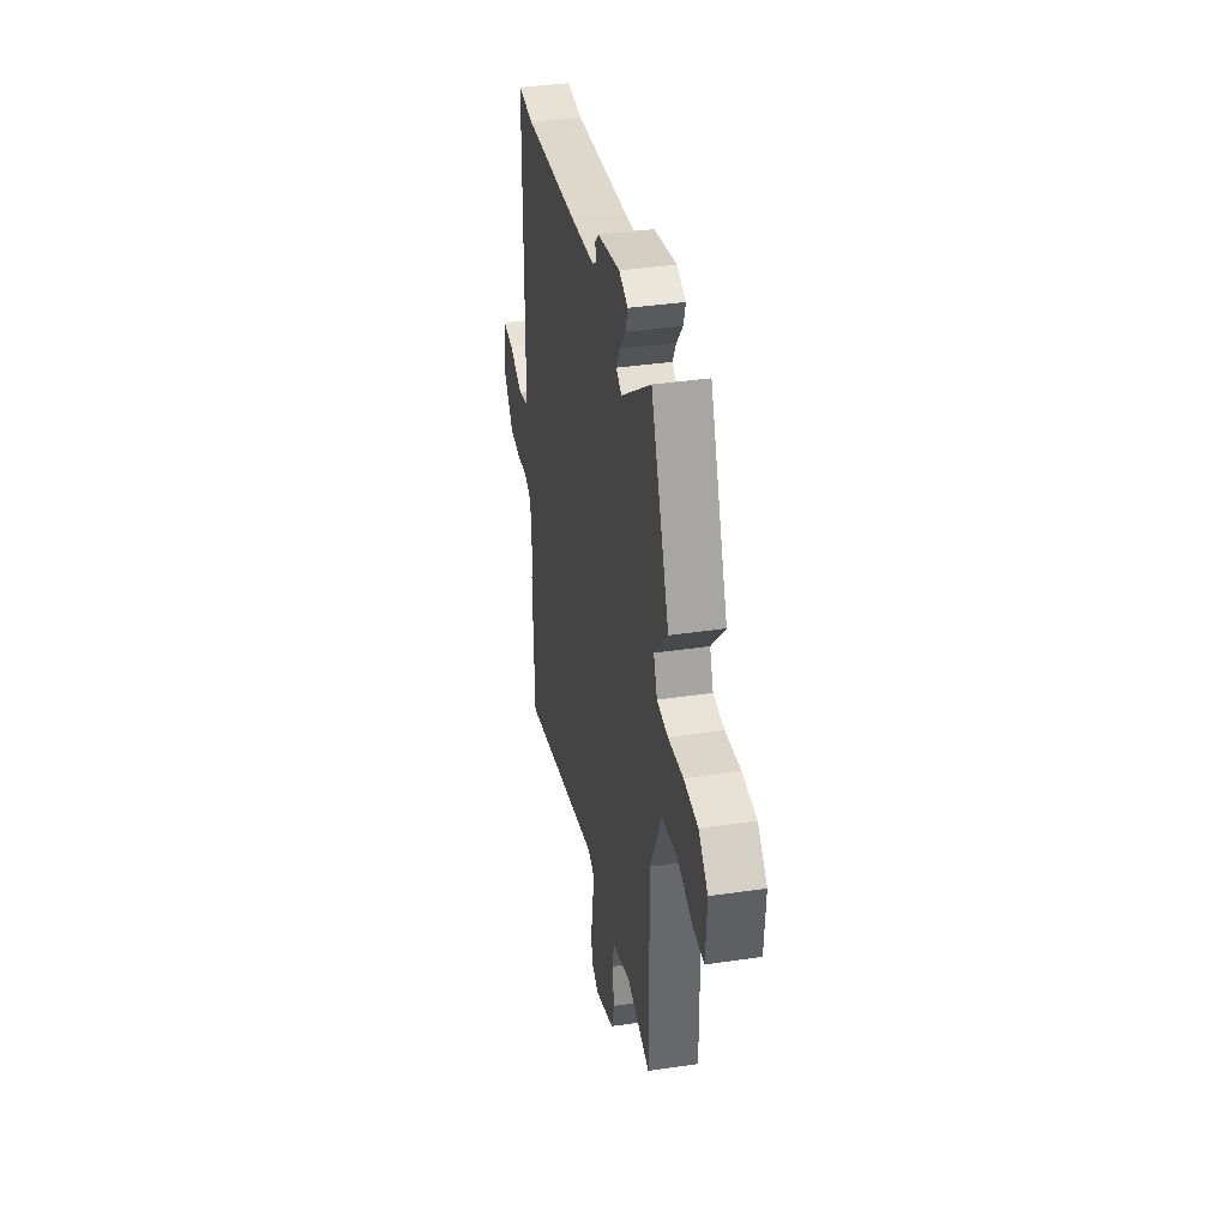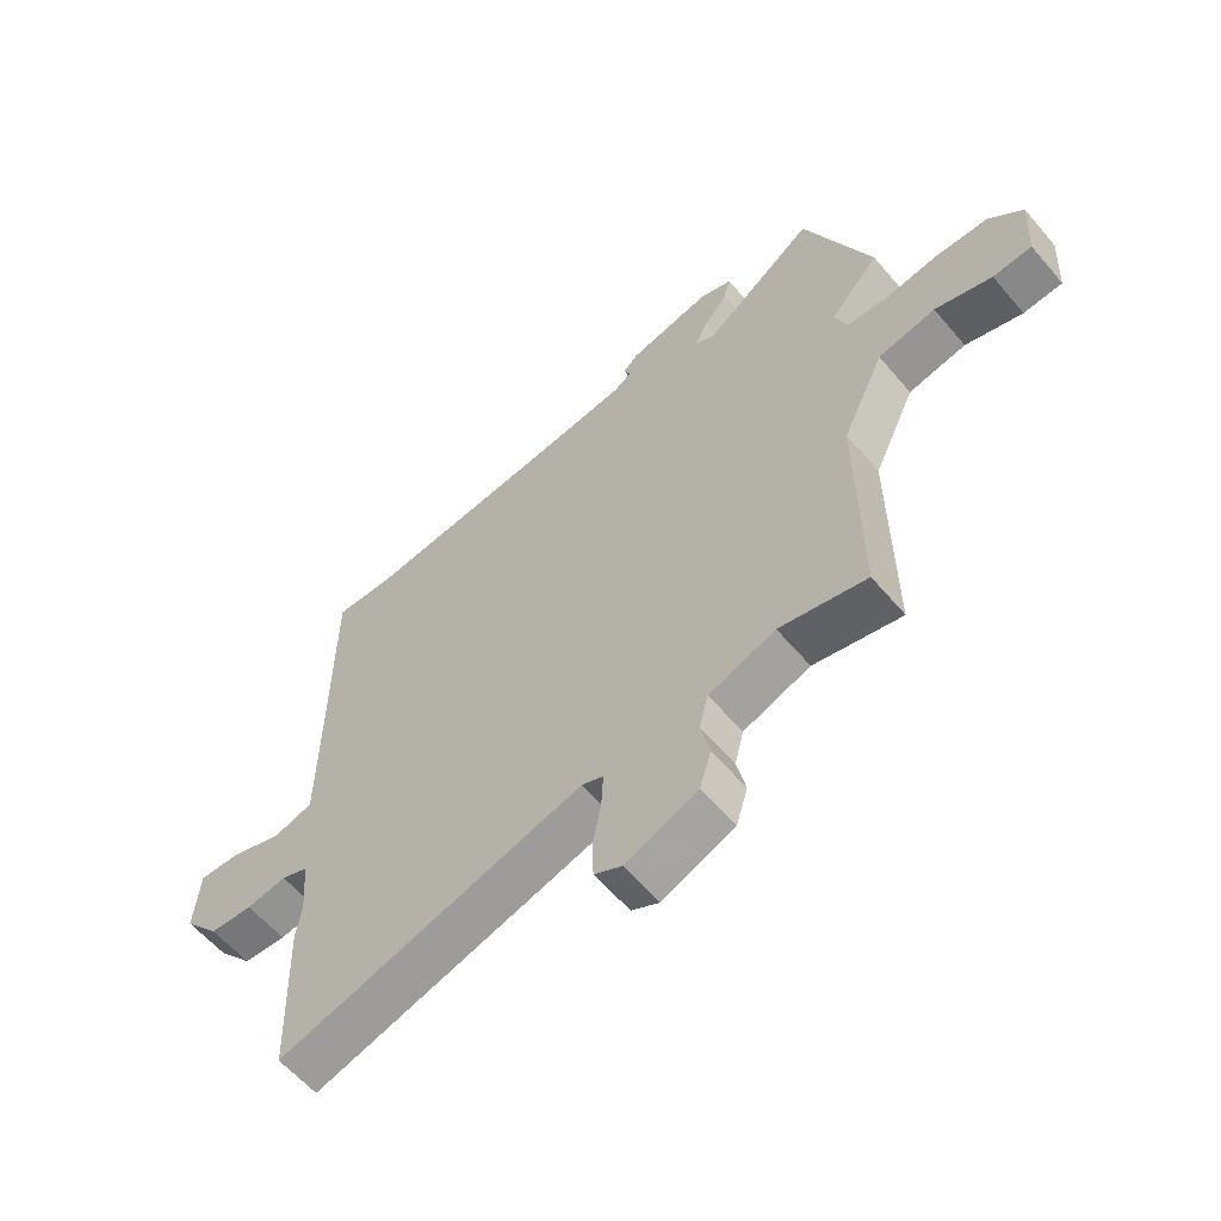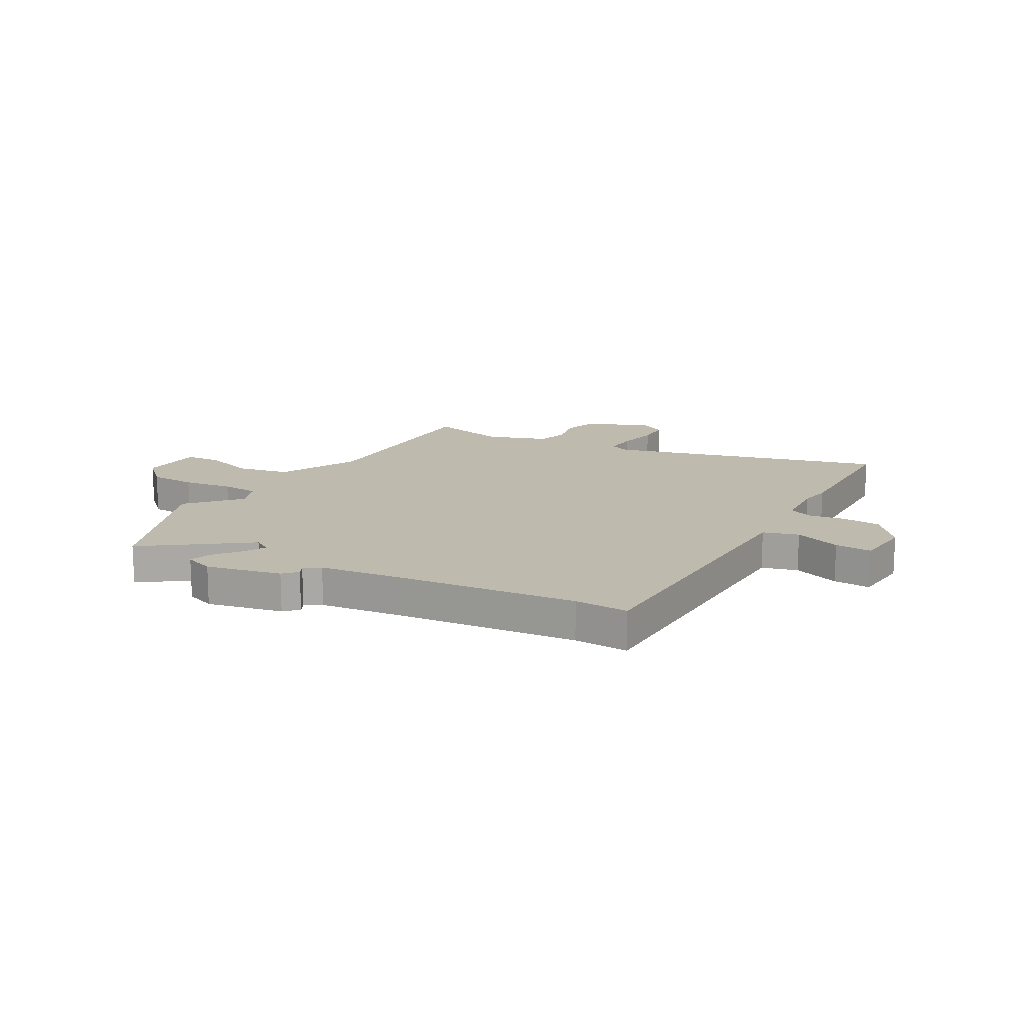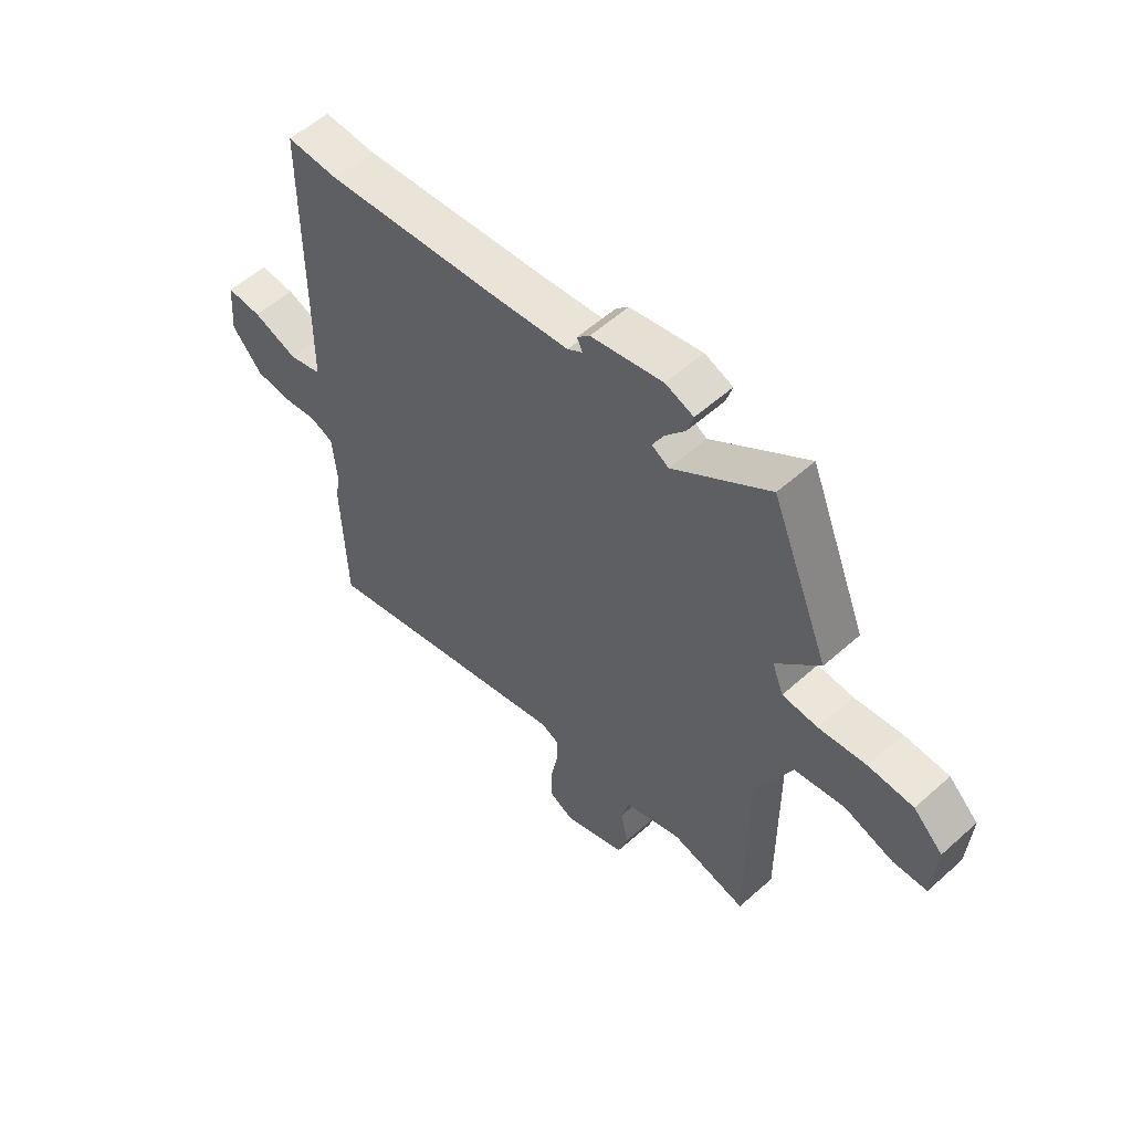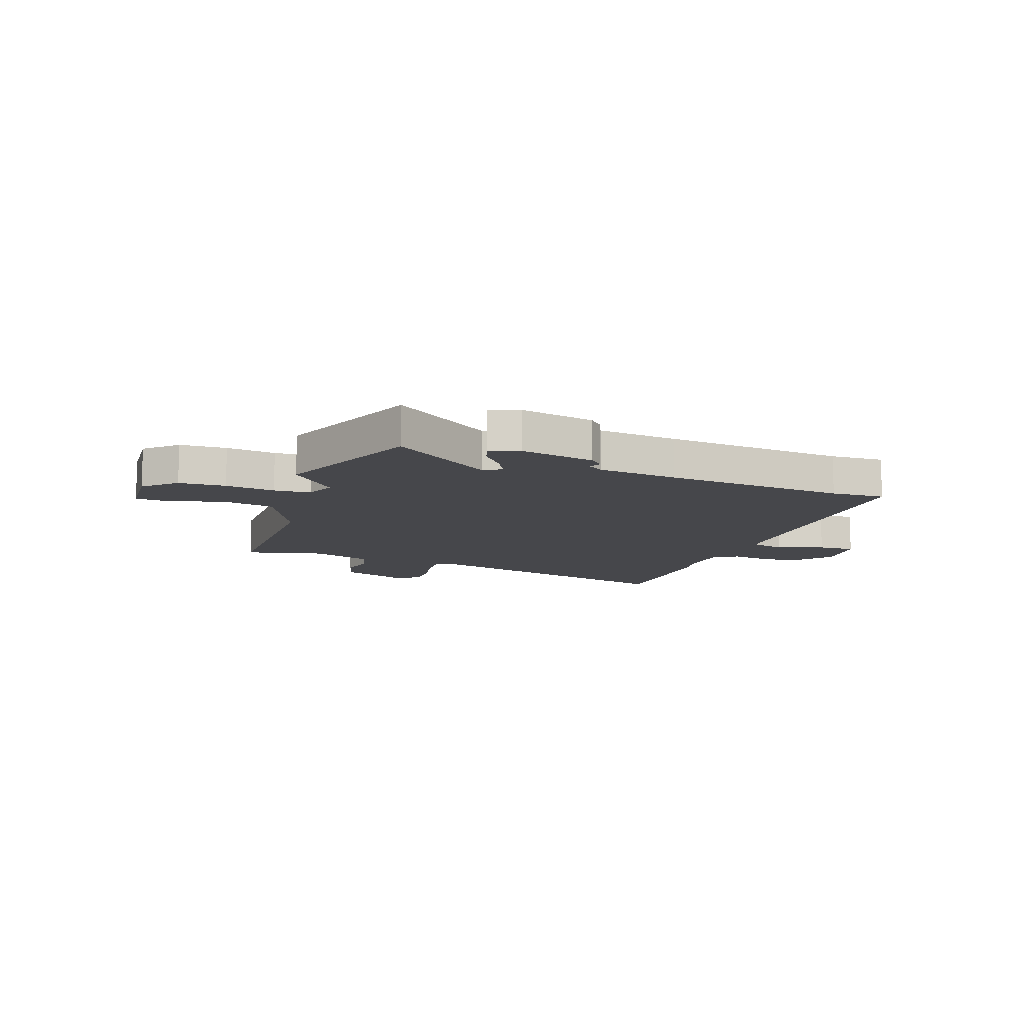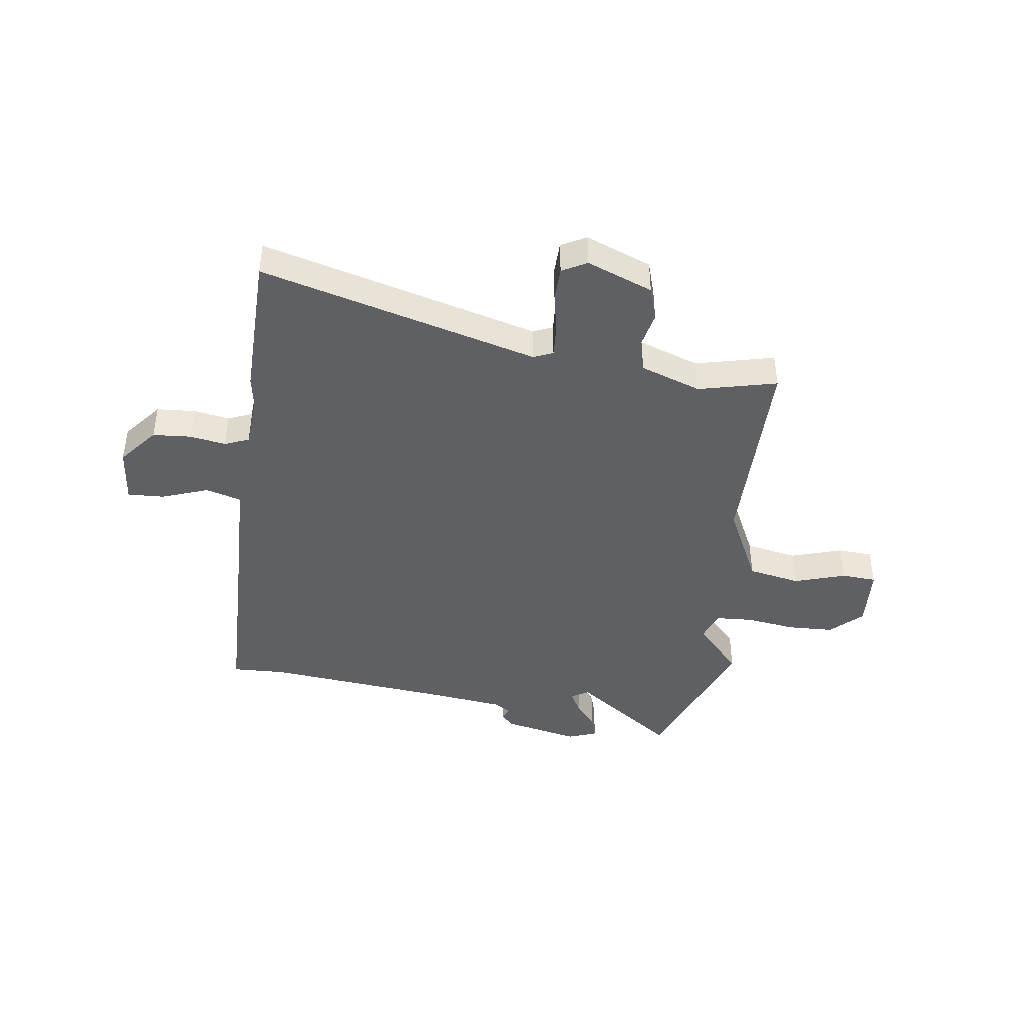
<metadata>
{"format":"obj","ext":"obj","renderer":"f3d","projection":"perspective","resolution":1024,"background":"white","views":[{"elev":38.4,"azim":-100.6,"up":"+Z"},{"elev":-59.6,"azim":-139.9,"up":"+Z"},{"elev":15.5,"azim":30.4,"up":"+Y"},{"elev":56.5,"azim":-132.9,"up":"+Z"},{"elev":-10.7,"azim":-18.8,"up":"+Y"},{"elev":-42.5,"azim":172.9,"up":"+Y"}]}
</metadata>
<code>
v -0.562 0.07 0.346
v -0.45 0.07 0.625
v -0.265 0.07 0.487
v -0.232 0.07 0.506
v -0.254 0.07 0.548
v -0.292 0.07 0.596
v -0.304 0.07 0.637
v -0.25 0.07 0.656
v -0.112 0.07 0.624
v -0.088 0.07 0.599
v -0.099 0.07 0.577
v -0.07 0.07 0.557
v 0.076 0.07 0.537
v 0.412 0.07 0.498
v 0.511 0.07 0.5
v 0.514 0.07 0.102
v 0.516 0.07 -0.049
v 0.581 0.07 -0.069
v 0.667 0.07 -0.039
v 0.735 0.07 -0.037
v 0.744 0.07 -0.142
v 0.685 0.07 -0.212
v 0.614 0.07 -0.216
v 0.548 0.07 -0.204
v 0.503 0.07 -0.222
v 0.495 0.07 -0.319
v 0.504 0.07 -0.378
v 0.496 0.07 -0.649
v -0.011 0.07 -0.504
v -0.047 0.07 -0.519
v -0.044 0.07 -0.578
v -0.03 0.07 -0.653
v -0.032 0.07 -0.716
v -0.078 0.07 -0.74
v -0.198 0.07 -0.691
v -0.217 0.07 -0.628
v -0.202 0.07 -0.561
v -0.217 0.07 -0.502
v -0.328 0.07 -0.461
v -0.473 0.07 -0.494
v -0.47 0.07 -0.111
v -0.54 0.07 0.038
v -0.636 0.07 0.058
v -0.731 0.07 0.029
v -0.796 0.07 0.034
v -0.803 0.07 0.152
v -0.746 0.07 0.206
v -0.66 0.07 0.208
v -0.569 0.07 0.194
v -0.501 0.07 0.197
v -0.479 0.07 0.253
v -0.562 0 0.346
v -0.45 0 0.625
v -0.265 0 0.487
v -0.232 0 0.506
v -0.254 0 0.548
v -0.292 0 0.596
v -0.304 0 0.637
v -0.25 0 0.656
v -0.112 0 0.624
v -0.088 0 0.599
v -0.099 0 0.577
v -0.07 0 0.557
v 0.076 0 0.537
v 0.412 0 0.498
v 0.511 0 0.5
v 0.514 0 0.102
v 0.516 0 -0.049
v 0.581 0 -0.069
v 0.667 0 -0.039
v 0.735 0 -0.037
v 0.744 0 -0.142
v 0.685 0 -0.212
v 0.614 0 -0.216
v 0.548 0 -0.204
v 0.503 0 -0.222
v 0.495 0 -0.319
v 0.504 0 -0.378
v 0.496 0 -0.649
v -0.011 0 -0.504
v -0.047 0 -0.519
v -0.044 0 -0.578
v -0.03 0 -0.653
v -0.032 0 -0.716
v -0.078 0 -0.74
v -0.198 0 -0.691
v -0.217 0 -0.628
v -0.202 0 -0.561
v -0.217 0 -0.502
v -0.328 0 -0.461
v -0.473 0 -0.494
v -0.47 0 -0.111
v -0.54 0 0.038
v -0.636 0 0.058
v -0.731 0 0.029
v -0.796 0 0.034
v -0.803 0 0.152
v -0.746 0 0.206
v -0.66 0 0.208
v -0.569 0 0.194
v -0.501 0 0.197
v -0.479 0 0.253
f 46 47 48 49
f 46 49 50
f 43 44 45 46
f 42 43 46 50
f 41 42 50 51
f 39 40 41
f 38 39 41 51
f 34 35 36 37
f 34 37 38
f 31 32 33 34
f 30 31 34 38
f 29 30 38 51
f 26 27 28 29
f 25 26 29 51
f 21 22 23 24
f 19 20 21 24
f 18 19 24 25
f 17 18 25 51
f 14 15 16
f 13 14 16 17
f 12 13 17 51
f 8 9 10 11
f 5 6 7 8
f 4 5 8 11
f 3 4 11 12
f 1 2 3
f 1 3 12 51
f 100 99 98 97
f 101 100 97
f 97 96 95 94
f 101 97 94 93
f 102 101 93 92
f 92 91 90
f 102 92 90 89
f 88 87 86 85
f 89 88 85
f 85 84 83 82
f 89 85 82 81
f 102 89 81 80
f 80 79 78 77
f 102 80 77 76
f 75 74 73 72
f 75 72 71 70
f 76 75 70 69
f 102 76 69 68
f 67 66 65
f 68 67 65 64
f 102 68 64 63
f 62 61 60 59
f 59 58 57 56
f 62 59 56 55
f 63 62 55 54
f 54 53 52
f 102 63 54 52
f 1 52 53 2
f 2 53 54 3
f 3 54 55 4
f 4 55 56 5
f 5 56 57 6
f 6 57 58 7
f 7 58 59 8
f 8 59 60 9
f 9 60 61 10
f 10 61 62 11
f 11 62 63 12
f 12 63 64 13
f 13 64 65 14
f 14 65 66 15
f 15 66 67 16
f 16 67 68 17
f 17 68 69 18
f 18 69 70 19
f 19 70 71 20
f 20 71 72 21
f 21 72 73 22
f 22 73 74 23
f 23 74 75 24
f 24 75 76 25
f 25 76 77 26
f 26 77 78 27
f 27 78 79 28
f 28 79 80 29
f 29 80 81 30
f 30 81 82 31
f 31 82 83 32
f 32 83 84 33
f 33 84 85 34
f 34 85 86 35
f 35 86 87 36
f 36 87 88 37
f 37 88 89 38
f 38 89 90 39
f 39 90 91 40
f 40 91 92 41
f 41 92 93 42
f 42 93 94 43
f 43 94 95 44
f 44 95 96 45
f 45 96 97 46
f 46 97 98 47
f 47 98 99 48
f 48 99 100 49
f 49 100 101 50
f 50 101 102 51
f 51 102 52 1

</code>
